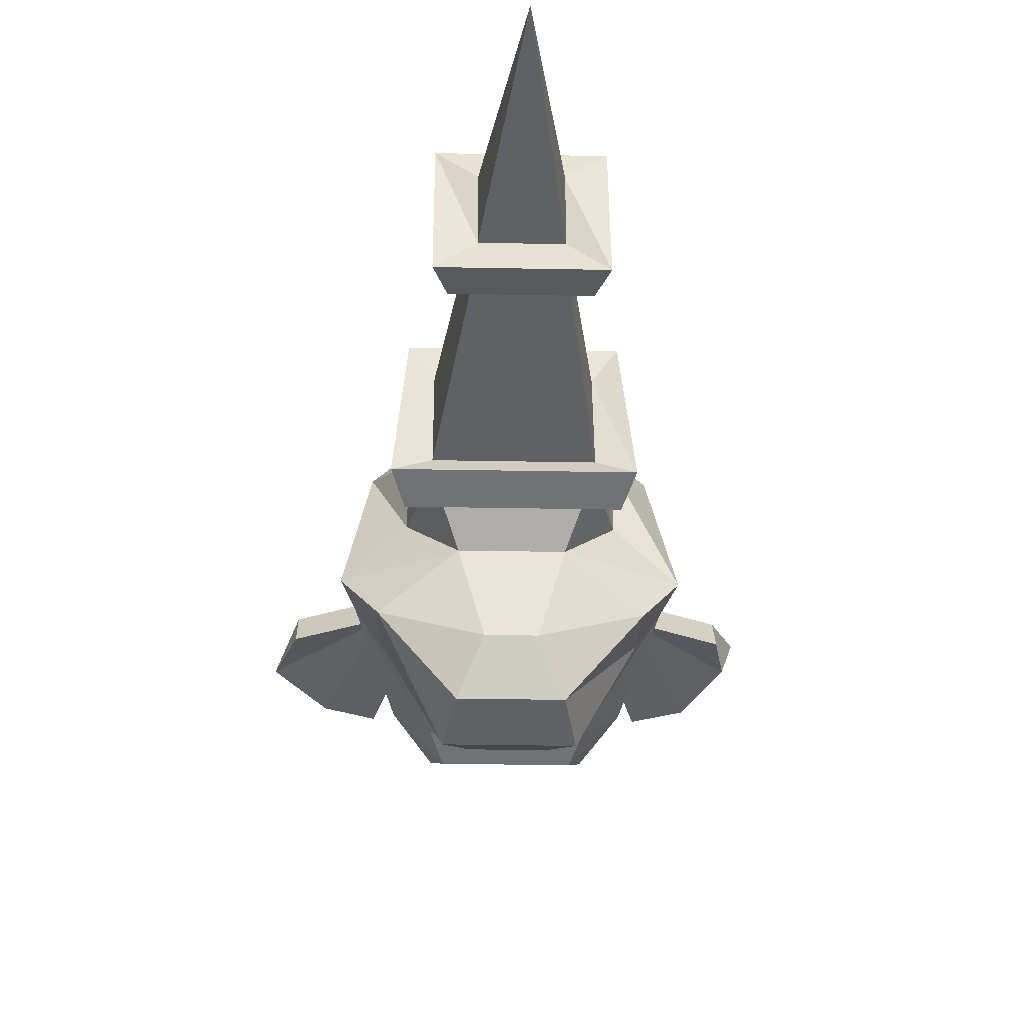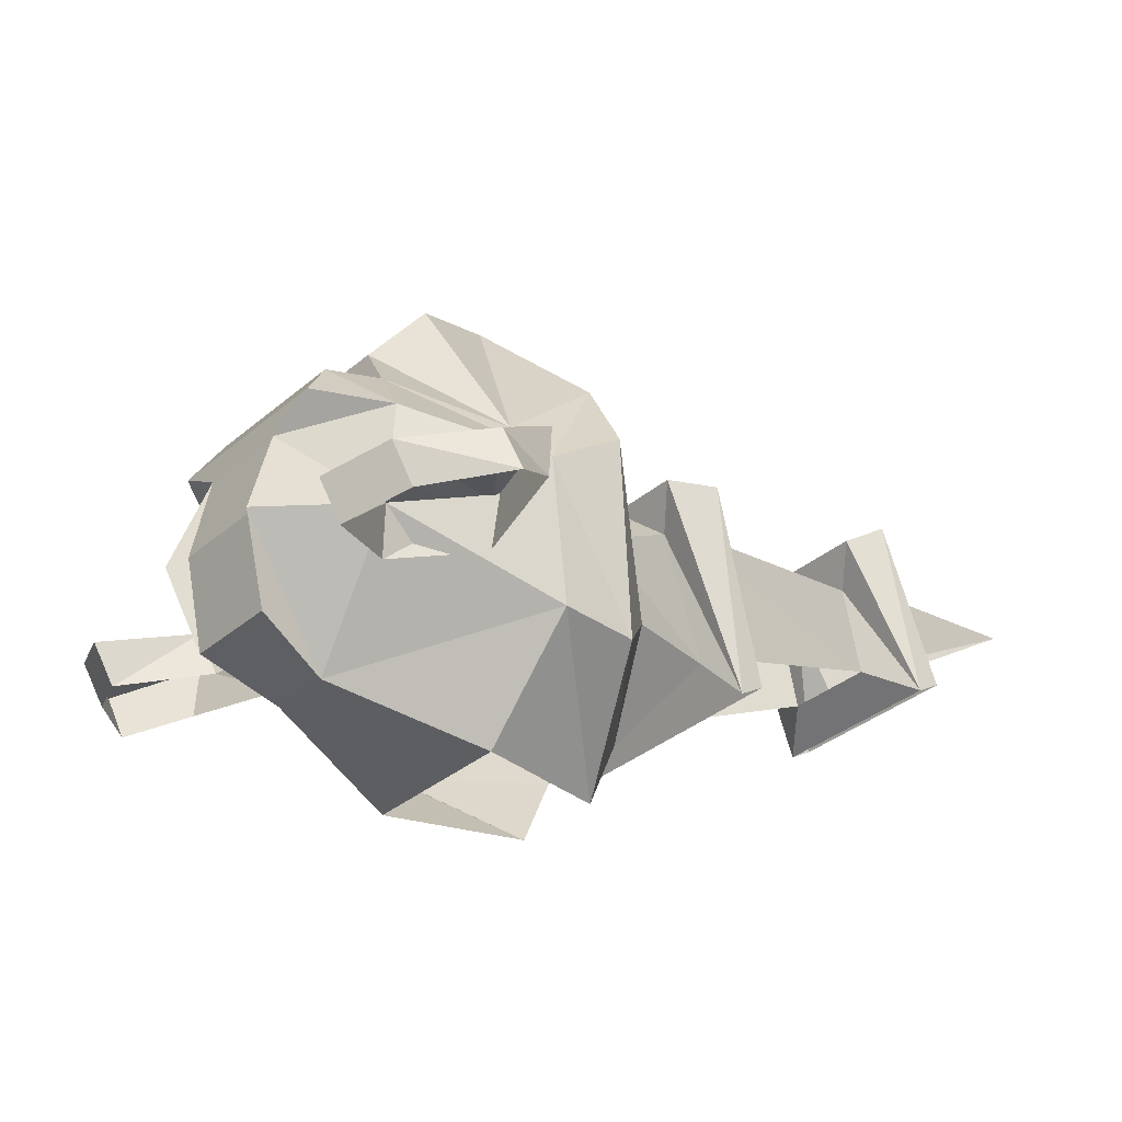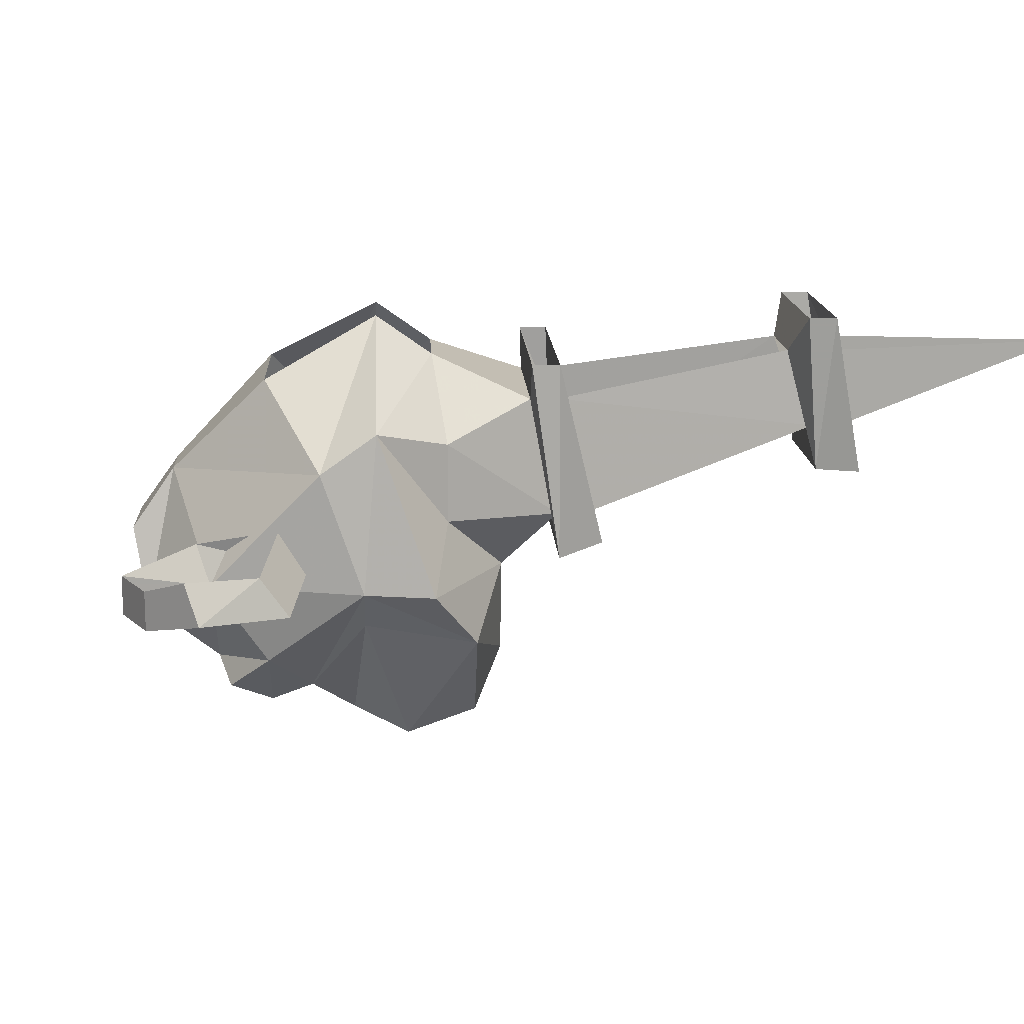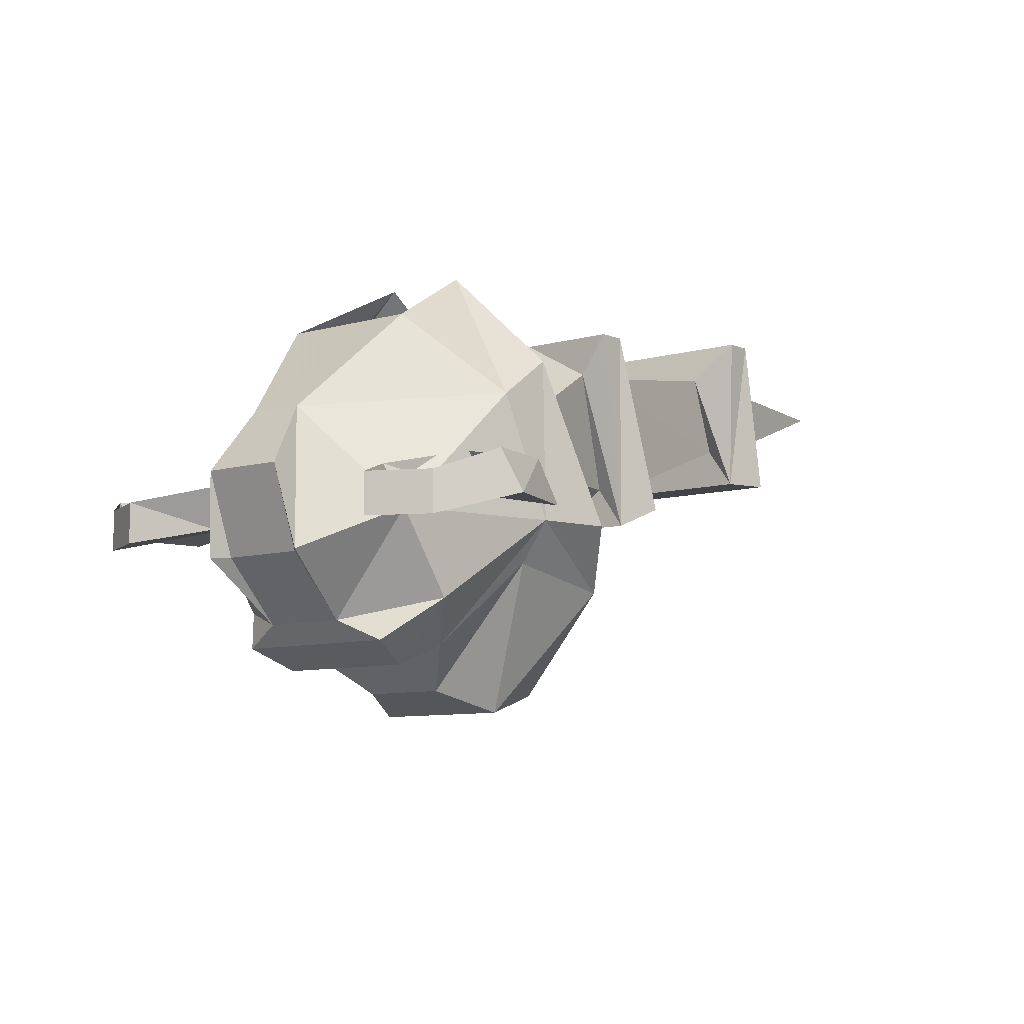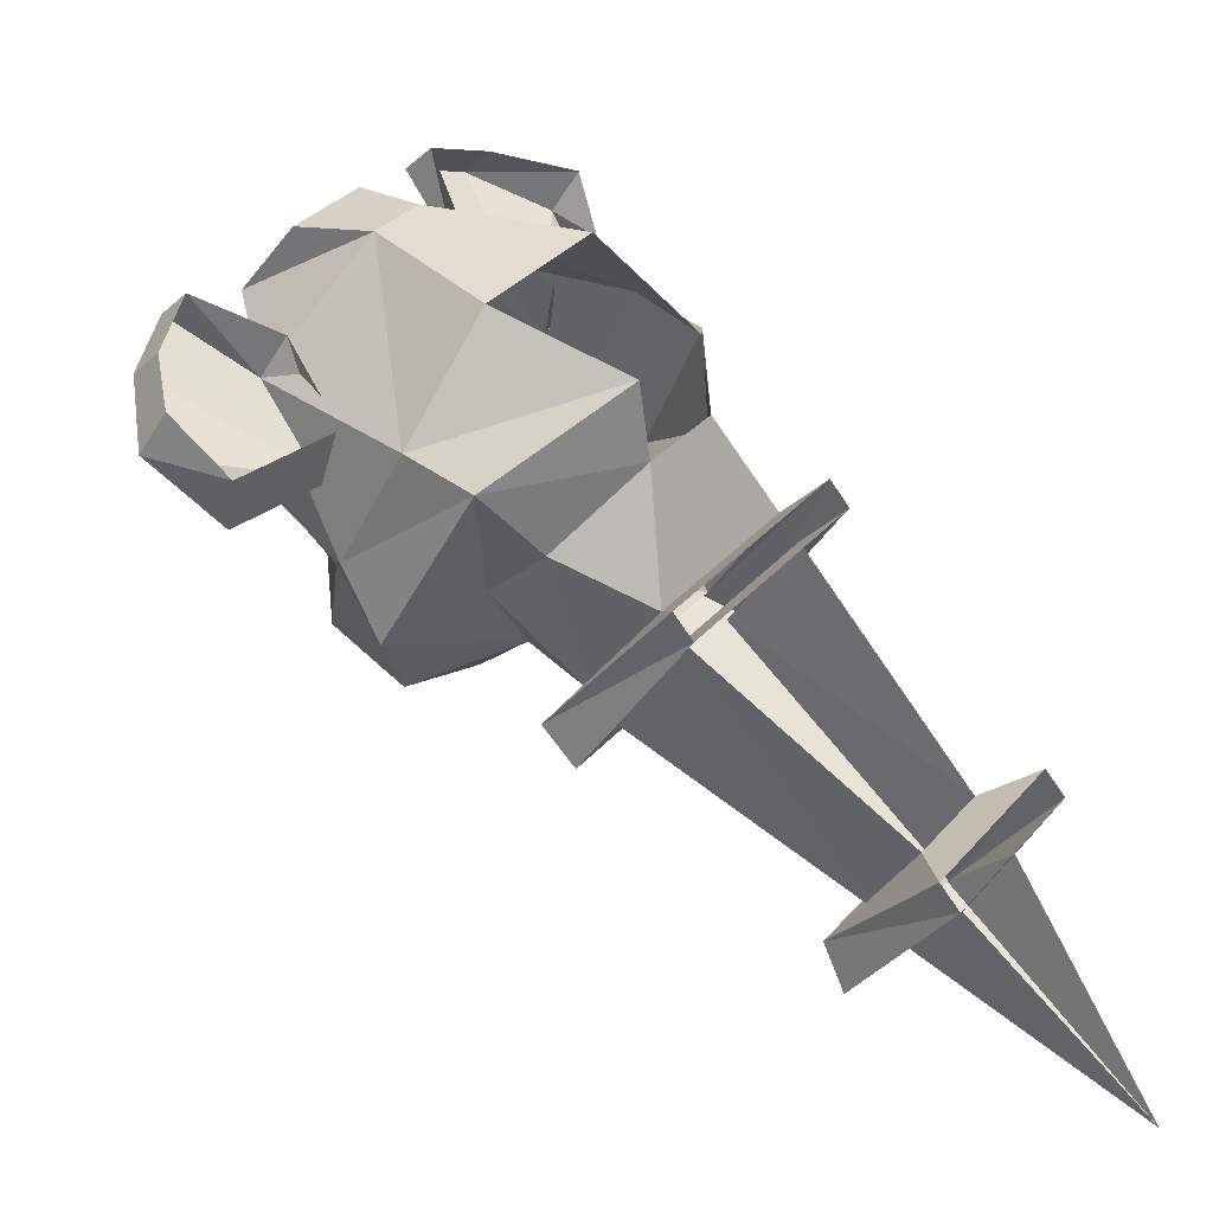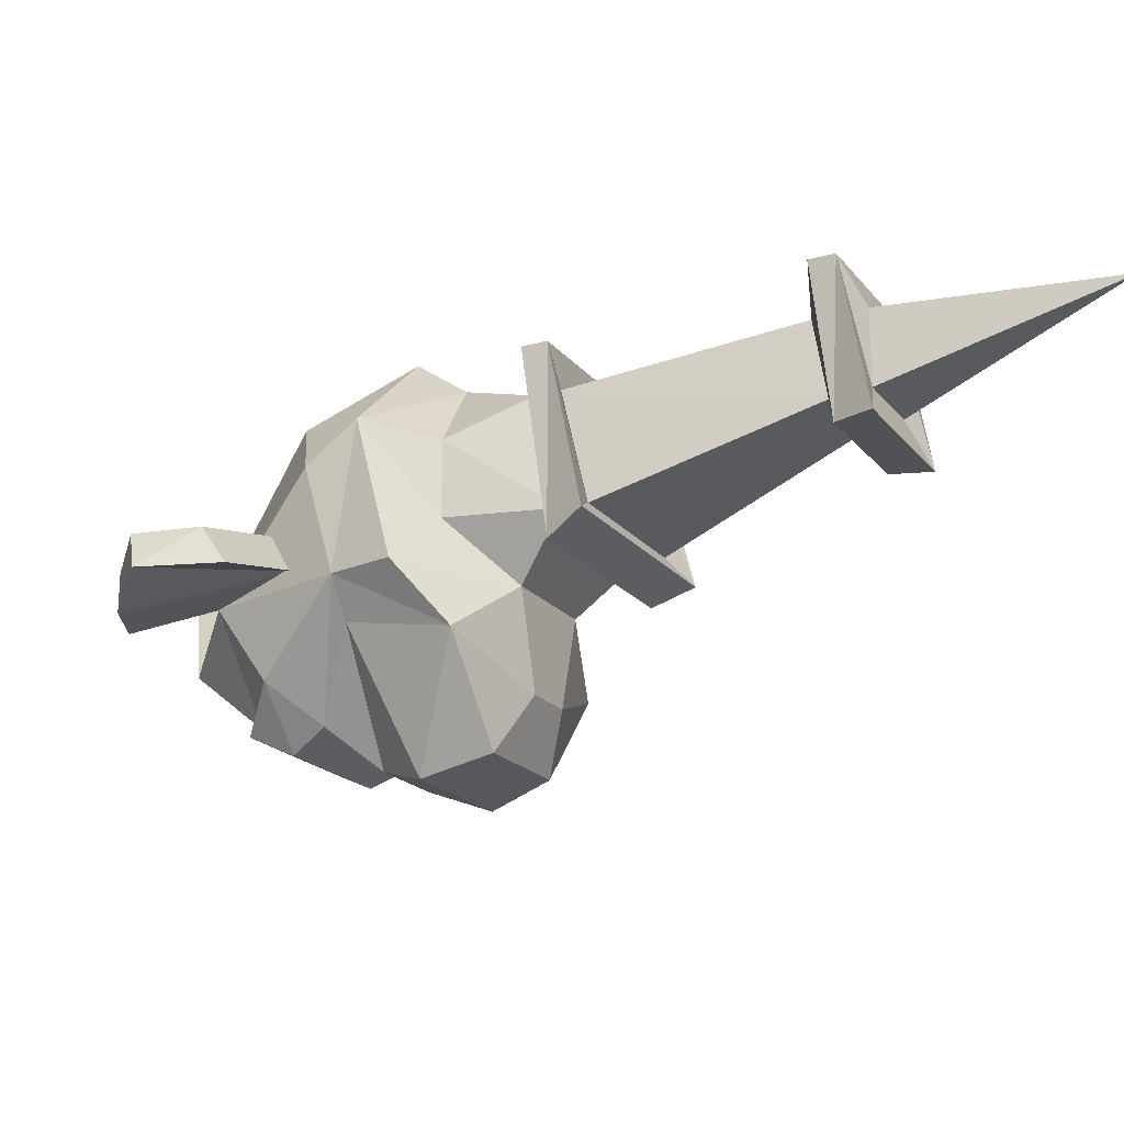
<metadata>
{"format":"obj","ext":"obj","renderer":"f3d","projection":"perspective","resolution":1024,"background":"white","views":[{"elev":-30.2,"azim":-136.6,"up":"+Y"},{"elev":78.8,"azim":156.4,"up":"+Z"},{"elev":14.5,"azim":132.0,"up":"+Y"},{"elev":-8.0,"azim":84.4,"up":"+Y"},{"elev":-24.7,"azim":143.9,"up":"+Z"},{"elev":-19.8,"azim":162.1,"up":"+Y"}]}
</metadata>
<code>
o item/monkey_talisman
v 3 -14 -12
v -1 -14 -8
v -4 -11 -9
v 2 -11 -15
v 7 -11 -12
v 10 -14 -14
v 7 -17 -14
v 2 -19 -11
v 0 -19 -9
v -3 -17 -4
v -3 -14 -1
v -1 -11 -4
v -3 -5 -8
v -4 -3 -7
v -5 -13 -8
v 3 -13 -16
v 3 -5 -14
v 7 -7 -12
v 11 -6 -11
v 12 -14 -11
v 11 -16 -10
v 7 -23 -9
v 4 -22 -11
v 0 -22 -7
v 1 -16 0
v 0 -14 1
v 0 -6 0
v -1 -7 -4
v 2 -3 -6
v 4 -3 -15
v 5 -3 -9
v 7 -1 -7
v 13 -8 -9
v 16 -14 -4
v 14 -18 -6
v 11 -20 -6
v 8 -22 -6
v 2 -23 -4
v 5 -22 -3
v 5 -20 0
v 5 -18 3
v 7 -14 5
v 2 -8 2
v 4 -1 -4
v -11 -3 -19
v -12 -7 -20
v -5 -11 -10
v -4 -5 -9
v -7 -12 -9
v -5 -3 -8
v 2 -5 -15
v 3 -3 -16
v 1 -11 -16
v -9 -7 -23
v -8 -3 -22
v -8 -9 -24
v -7 -1 -24
v -13 -1 -18
v -13 -9 -19
v 2 -12 -18
v -20 -3 -31
v -10 -3 -24
v -10 -7 -24
v -13 -7 -21
v -13 -3 -21
v -15 -9 -20
v -14 -1 -19
v -8 -1 -25
v -9 -9 -26
v 13 -13 -8
v 16 -12 -3
v 14 -11 -7
v 17 -14 -11
v 21 -14 -9
v 21 -15 -5
v 20 -15 -2
v 20 -13 -2
v 8 -12 5
v 3 -13 2
v 4 -11 3
v 0 -14 6
v 1 -12 7
v 2 -14 9
v 2 -12 10
v 6 -15 10
v 6 -13 10
v 9 -15 9
v 9 -13 9
v 7 -21 1
v 12 -21 -4
v 14 -20 -3
v 8 -20 3
v 13 -19 -1
v 10 -19 2
v 16 -16 1
v 15 -16 1
v 12 -16 4
v 12 -16 5
v 16 -12 2
v 13 -12 5
v 14 -9 1
v 12 -9 3
v 12 -4 -4
v 7 -4 1
v 21 -13 -5
v 21 -12 -8
v 18 -12 -10
f 1 2 3
f 1 3 4
f 1 4 5
f 1 5 6
f 1 6 7
f 1 7 8
f 1 8 2
f 2 8 9
f 2 9 10
f 2 10 11
f 2 11 12
f 2 12 3
f 3 12 13
f 3 13 14
f 3 14 15
f 3 15 4
f 4 15 16
f 4 16 17
f 4 17 18
f 4 18 5
f 5 18 19
f 5 19 6
f 6 19 20
f 6 20 7
f 7 20 21
f 7 21 22
f 7 22 23
f 7 23 8
f 8 23 9
f 9 23 24
f 9 24 10
f 10 24 25
f 10 25 26
f 10 26 11
f 11 26 27
f 11 27 28
f 11 28 12
f 12 28 13
f 13 28 29
f 13 29 17
f 13 17 30
f 13 30 14
f 17 29 31
f 17 31 18
f 18 31 19
f 19 31 32
f 19 32 33
f 19 33 20
f 20 33 34
f 20 34 35
f 20 35 36
f 20 36 21
f 21 36 37
f 21 37 22
f 22 37 38
f 22 38 23
f 23 38 24
f 24 38 25
f 25 38 39
f 25 39 40
f 25 40 26
f 26 40 41
f 26 41 42
f 26 42 43
f 26 43 27
f 27 43 44
f 27 44 29
f 27 29 28
f 45 46 47
f 45 47 48
f 48 47 49
f 48 49 50
f 48 50 51
f 51 50 52
f 51 52 53
f 51 53 54
f 51 54 55
f 55 54 56
f 55 56 57
f 55 57 45
f 45 57 58
f 45 58 46
f 46 58 59
f 46 59 54
f 46 54 53
f 46 53 47
f 47 53 60
f 47 60 49
f 49 60 15
f 49 15 14
f 49 14 50
f 61 62 63
f 61 63 64
f 61 64 65
f 65 64 66
f 65 66 67
f 65 67 62
f 62 67 68
f 62 68 63
f 63 68 69
f 63 69 64
f 64 69 66
f 66 69 59
f 66 59 58
f 66 58 67
f 52 60 53
f 60 52 16
f 60 16 15
f 17 16 30
f 30 16 52
f 59 56 54
f 56 59 69
f 56 69 68
f 56 68 57
f 70 34 71
f 70 71 72
f 70 72 73
f 70 73 74
f 70 74 75
f 70 75 76
f 70 76 34
f 34 76 77
f 34 77 71
f 78 42 79
f 78 79 80
f 80 79 81
f 80 81 82
f 82 81 83
f 82 83 84
f 84 83 85
f 84 85 86
f 86 85 87
f 86 87 88
f 88 87 42
f 88 42 78
f 83 81 79
f 83 79 85
f 85 79 87
f 87 79 42
f 89 40 36
f 89 36 90
f 89 90 91
f 89 91 92
f 89 92 41
f 89 41 40
f 38 37 39
f 39 37 36
f 39 36 40
f 93 94 92
f 93 92 91
f 93 91 35
f 93 35 34
f 93 34 95
f 93 95 93
f 93 95 96
f 93 96 94
f 94 96 97
f 94 97 98
f 94 98 42
f 94 42 41
f 94 41 92
f 90 36 35
f 90 35 91
f 99 100 97
f 99 97 96
f 99 96 95
f 99 95 101
f 99 101 100
f 100 101 102
f 100 102 98
f 100 98 97
f 103 104 102
f 103 102 101
f 103 101 33
f 103 33 32
f 95 34 101
f 101 34 33
f 102 42 98
f 42 102 43
f 43 102 104
f 43 104 44
f 94 97 94
f 76 75 105
f 76 105 77
f 75 74 106
f 75 106 105
f 74 73 107
f 74 107 106
f 73 72 107

</code>
